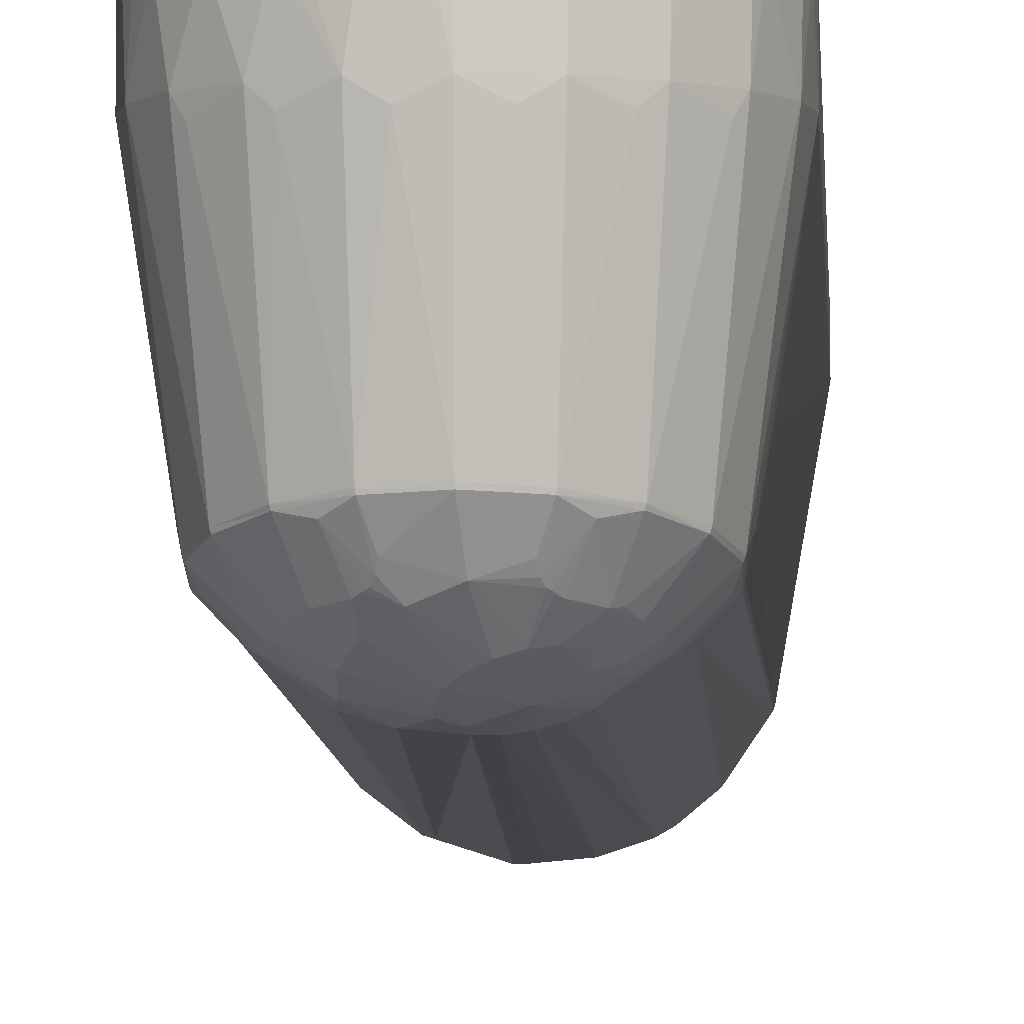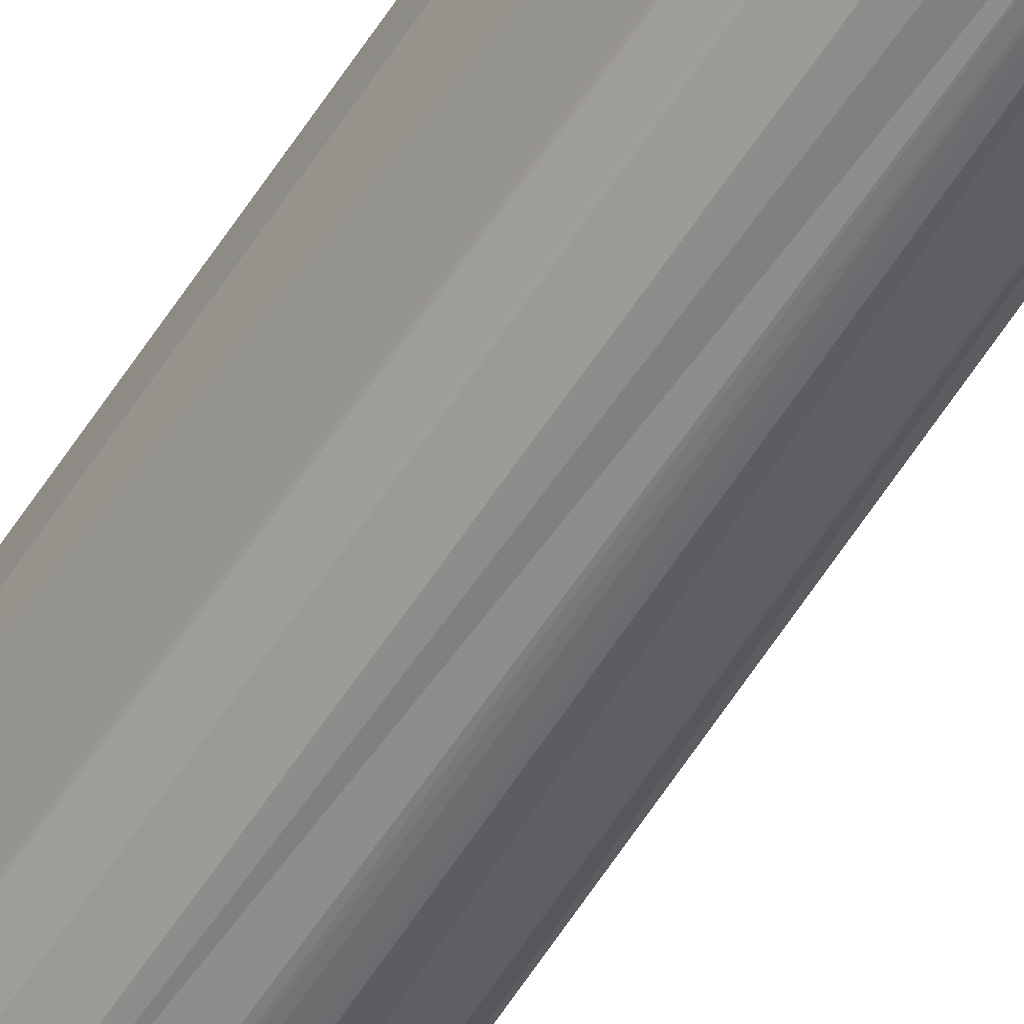
<metadata>
{"format":"obj","ext":"obj","renderer":"f3d","projection":"perspective","resolution":1024,"background":"white","views":[{"elev":-3.0,"azim":1.6,"up":"+Y"},{"elev":-55.8,"azim":-31.6,"up":"+Y"}]}
</metadata>
<code>
v 0.0785 -0.2419 -0.006146
v 0.07719 -0.2488 0.006874
v 0.07751 -0.2418 -0.01895
v 0.0354 -0.2434 0.7419
v 0.03217 -0.2438 0.7445
v 0.03938 -0.2463 0.7353
v 0.04345 -0.247 0.7285
v 0.04392 -0.2491 0.7249
v -0.04345 -0.247 0.7285
v -0.04392 -0.2491 0.7249
v -0.03938 -0.2463 0.7353
v -0.06797 -0.235 -0.04499
v -0.06057 -0.2323 -0.05523
v -0.06764 -0.2362 -0.04499
v -0.07667 -0.2425 -0.02173
v -0.07705 -0.2413 -0.02151
v -0.07354 -0.2381 -0.03346
v -0.0785 -0.2419 -0.006146
v -0.07751 -0.2418 -0.01895
v -0.07798 -0.2474 0.001751
v -0.04911 -0.2308 -0.06569
v -0.04948 -0.2293 -0.06591
v -0.03123 -0.2264 -0.07658
v 0.06174 -0.2711 -0.01404
v 0.05964 -0.2752 0.001538
v 0.04509 -0.2865 -0.01127
v 0.04298 -0.2859 -0.02002
v 0.01837 -0.2983 -0.0102
v 0.0383 -0.286 -0.0277
v 0.03156 -0.2868 -0.03368
v 0.04513 -0.2661 -0.04969
v 0.0296 -0.2686 -0.05822
v 0.002503 -0.2996 0.01498
v -0.004375 -0.3004 0.009008
v -0.009101 -0.3005 0.001111
v -0.0113 -0.2999 -0.007853
v -0.03928 -0.2909 -0.002304
v -0.03858 -0.2884 -0.02023
v -0.06212 -0.2699 -0.0166
v -0.05875 -0.2673 -0.03069
v -0.06296 -0.2682 -0.01853
v -0.03418 -0.292 0.01498
v -0.05964 -0.2752 0.001538
v -0.06174 -0.2711 -0.01404
v 0.04452 -0.2878 -0.002517
v 0.02347 -0.2882 -0.03709
v 0.01472 -0.2901 -0.03795
v 0.01228 -0.2722 -0.06121
v -0.004796 -0.2766 -0.05822
v -2.299e-05 -0.2551 -0.07359
v 0.0062 -0.2924 -0.03603
v -0.001193 -0.2947 -0.03154
v -0.01986 -0.2812 -0.04969
v -0.01598 -0.2557 -0.07167
v -0.03086 -0.2572 -0.06569
v -0.03325 -0.2572 -0.06463
v -0.03114 -0.2562 -0.06591
v -0.04059 -0.2614 -0.05716
v -0.03596 -0.256 -0.06377
v 0.01598 -0.2557 -0.07167
v 0.03086 -0.2572 -0.06569
v 0.03329 -0.2572 -0.06441
v 0.0361 -0.256 -0.06356
v 0.06797 -0.235 -0.04499
v 0.06764 -0.2362 -0.04499
v 0.05122 -0.2311 -0.0642
v 0.06193 -0.2703 -0.01596
v 0.06249 -0.2691 -0.01767
v 0.0572 -0.265 -0.03645
v 0.05838 -0.2389 -0.05395
v 0.06773 -0.2598 -0.02173
v 0.06511 -0.2643 -0.02066
v 0.0645 -0.2654 -0.02023
v -0.01069 -0.2985 -0.01682
v 0.0909 -0.1143 -0.02984
v 0.08065 -0.114 -0.05011
v 0.09277 -0.114 -0.02066
v 0.07466 -0.1143 -0.05993
v 0.05945 -0.114 -0.07402
v 0.04897 -0.1143 -0.08213
v 0.03152 -0.114 -0.0896
v -0.01706 -0.1143 -0.09408
v -0.03152 -0.114 -0.0896
v -2.301e-05 -0.114 -0.09493
v -0.04897 -0.1143 -0.08213
v -0.05945 -0.114 -0.07402
v 0.01706 -0.1143 -0.09408
v -0.07466 -0.1143 -0.05993
v -0.08065 -0.114 -0.05011
v -0.0909 -0.1143 -0.02984
v -0.09277 -0.114 -0.02066
v 0.07372 -0.1327 0.7255
v 0.06245 -0.1327 0.7468
v 0.07213 -0.1391 0.727
v 0.04523 -0.1327 0.7635
v 0.0587 -0.1391 0.7498
v 0.04583 -0.105 0.7631
v 0.02412 -0.105 0.7742
v -2.301e-05 -0.105 0.778
v 0.02375 -0.1327 0.7744
v 0.03825 -0.1391 0.7667
v -2.301e-05 -0.1327 0.778
v 0.01327 -0.1391 0.7759
v -0.02375 -0.1327 0.7744
v -0.0383 -0.105 0.768
v -0.04523 -0.1327 0.7635
v -0.05426 -0.105 0.756
v -0.06245 -0.1327 0.7468
v -0.0667 -0.105 0.7404
v -0.05613 -0.1043 0.7537
v -0.07372 -0.1327 0.7255
v -0.077 -0.104 0.7001
v -0.07765 -0.1043 0.6975
v -0.07765 -0.1043 0.7024
v -0.07157 -0.104 0.7285
v -0.07162 -0.1043 0.7302
v -0.05772 -0.104 0.7509
v -0.03704 -0.104 0.7675
v 0.03924 -0.104 0.7663
v 0.01448 -0.104 0.7757
v 0.02225 -0.1043 0.7744
v -0.0332 -0.1043 0.7703
v -0.012 -0.104 0.7761
v -0.005873 -0.1043 0.7776
v 0.04742 -0.1043 0.7616
v 0.05936 -0.104 0.749
v 0.06628 -0.1043 0.7404
v 0.07246 -0.104 0.7261
v 0.07639 -0.1043 0.7142
v 0.077 -0.104 0.7001
v -0.03825 -0.1391 0.7667
v -0.0587 -0.1391 0.7498
v -0.07213 -0.1391 0.727
v -0.07798 -0.1327 0.7018
v -0.07798 -0.105 0.7001
v -0.04017 -0.2219 0.7549
v -0.0398 -0.2234 0.7547
v -0.02117 -0.2206 0.7652
v 0.06095 -0.2328 0.7193
v 0.06095 -0.2384 0.6986
v 0.06156 -0.2314 0.7191
v 0.06156 -0.2371 0.6982
v -0.02136 -0.2191 0.7654
v -2.3e-05 -0.2181 0.769
v -2.3e-05 -0.2196 0.7688
v 0.02117 -0.2206 0.7652
v 0.02136 -0.2191 0.7654
v 0.05412 -0.2262 0.7387
v 0.04017 -0.2219 0.7549
v 0.0536 -0.2276 0.7389
v 0.0398 -0.2234 0.7547
v 0.01546 -0.2641 0.7259
v 0.02225 -0.2671 0.705
v 0.02857 -0.2643 0.7082
v 0.04654 -0.2523 0.7084
v 0.04574 -0.2525 0.711
v 0.03325 -0.261 0.7131
v 0.03563 -0.2578 0.7195
v 0.04565 -0.2519 0.7133
v -0.06095 -0.2328 0.7193
v -0.0536 -0.2276 0.7389
v -0.06156 -0.2314 0.7191
v -0.05412 -0.2262 0.7387
v -0.006294 -0.264 0.7296
v -0.02712 -0.2568 0.7319
v -0.0274 -0.2628 0.7178
v -0.0062 -0.2669 0.7225
v -0.02913 -0.2645 0.6992
v -0.02206 -0.2667 0.7042
v 0.007698 -0.2703 0.7061
v 0.015 -0.2692 0.7044
v 0.03554 -0.2549 0.7266
v 0.0281 -0.2515 0.7389
v 0.02164 -0.2515 0.743
v 0.02066 -0.2413 0.7528
v 0.02272 -0.2419 0.7515
v 0.01996 -0.2403 0.7539
v 0.01762 -0.2376 0.7564
v 0.01897 -0.2399 0.7545
v 0.01434 -0.2525 0.7447
v 0.007089 -0.2547 0.7441
v 0.000772 -0.2575 0.7411
v -0.01125 -0.2438 0.7537
v -0.0215 -0.2502 0.7445
v -0.02272 -0.2419 0.7515
v -0.03217 -0.2438 0.7445
v 0.002223 -0.2384 0.7586
v -0.01874 -0.2396 0.7547
v -0.02038 -0.2406 0.7535
v -0.01743 -0.2371 0.7569
v -0.00386 -0.2608 0.736
v -0.0354 -0.2434 0.7419
v 0.04621 -0.2522 0.7101
v 0.07176 -0.252 -0.02194
v 0.07695 -0.2432 -0.01916
v 0.09581 -0.141 0.00602
v 0.09506 -0.1457 -0.005505
v 0.09562 -0.1143 0.003886
v -0.05122 -0.2311 -0.0642
v -0.0515 -0.2299 -0.0642
v 0.03081 -0.141 -0.09088
v 0.01593 -0.1457 -0.09387
v -0.09506 -0.1457 -0.005505
v -0.0937 -0.115 -0.02087
v -0.09267 -0.141 -0.02493
v -0.09581 -0.141 0.00602
v -0.09562 -0.1143 0.003886
v 0.03184 -0.115 -0.09066
v 0.06348 -0.2672 -0.01938
v -0.001755 -0.2979 -0.02215
v 0.05837 -0.141 -0.07615
v 0.06011 -0.115 -0.07487
v -0.05061 -0.2296 -0.06505
v -0.07101 -0.1457 -0.06356
v -0.05838 -0.141 -0.07615
v 0.07705 -0.2413 -0.02151
v -0.07157 -0.104 0.6715
v -0.05634 -0.1035 0.6674
v 0.04686 -0.2408 -0.06356
v 0.04284 -0.2487 -0.06334
v -0.06302 -0.1036 0.6889
v -0.06302 -0.1036 0.7111
v -0.05543 -0.1036 0.732
v -0.04113 -0.1036 0.7491
v -0.02191 -0.1036 0.7601
v -2.001e-05 -0.1036 0.764
v 0.03755 -0.2918 0.003032
v -0.08154 -0.115 -0.05075
v -0.07662 -0.2501 0.006233
v 0.03933 -0.2534 -0.06313
v 0.04106 -0.2511 -0.06334
v -0.05075 -0.2487 0.7022
v -0.04822 -0.2511 0.7052
v -0.06095 -0.2384 0.6986
v 0.03741 -0.2541 -0.06377
v -0.01977 -0.105 0.7754
v -0.05855 -0.2391 0.709
v 0.03114 -0.2562 -0.06591
v 0.07976 -0.141 -0.05331
v 0.08154 -0.115 -0.05075
v 0.04948 -0.2293 -0.06591
v 0.04607 -0.1457 -0.08341
v 0.02191 -0.1036 0.7601
v 0.04113 -0.1036 0.7491
v 0.05634 -0.1035 0.6674
v -0.05855 -0.2386 0.7106
v 0.05543 -0.1036 0.732
v 0.06302 -0.1036 0.7111
v 0.06302 -0.1036 0.6889
v 0.07246 -0.104 0.6738
v -0.06624 -0.2624 -0.02109
v -0.04097 -0.2511 -0.06334
v -0.08795 -0.1457 -0.03645
v -0.04284 -0.2487 -0.06334
v -0.06011 -0.115 -0.07487
v -0.01327 -0.1391 0.7759
v -0.04607 -0.1457 -0.08341
v -0.0463 -0.242 -0.06356
v 0.07101 -0.1457 -0.06356
v -0.04574 -0.2525 0.7112
v 0.05061 -0.2296 -0.06505
v 0.05902 -0.2386 0.7098
v -0.01593 -0.1457 -0.09387
v -0.03081 -0.141 -0.09088
v -0.06787 -0.202 0.6956
v -2.299e-05 -0.2263 -0.08255
v -0.01069 -0.225 -0.08213
v -0.0638 -0.2251 0.7044
v 0.01069 -0.225 -0.08213
v -0.02604 -0.2275 -0.07828
v -0.07976 -0.141 -0.05331
v -0.0748 -0.105 0.7223
v 0.0937 -0.115 -0.02087
v 0.09267 -0.141 -0.02493
v 0.0515 -0.2299 -0.0642
v -0.02952 -0.2254 0.7593
v 0.04799 -0.2513 0.7056
v 0.0493 -0.2501 0.7039
v 0.01678 -0.2337 0.759
v -0.07728 -0.2416 -0.02044
v -0.07695 -0.2432 -0.01916
v -0.03994 -0.2786 -0.03987
v -0.05491 -0.261 -0.04414
v -0.06385 -0.2666 -0.01959
v -0.06469 -0.265 -0.02044
v -0.06773 -0.2598 -0.02173
v -0.07176 -0.252 -0.02194
v 0.07798 -0.1327 0.7018
v -0.04663 -0.2522 0.7082
v -0.06156 -0.2371 0.6982
v 0.08795 -0.1457 -0.03645
v 0.06787 -0.202 0.6956
v 0.07798 -0.105 0.7001
v 0.0638 -0.2251 0.7044
v 0.02952 -0.2254 0.7593
v 0.07667 -0.2425 -0.02173
v 0.07728 -0.2416 -0.02044
v 0.07662 -0.2501 0.006233
v 0.05056 -0.2489 0.7024
v -0.05814 -0.2374 -0.05481
v -0.01673 -0.2334 0.7592
v 0.04911 -0.2308 -0.06569
v 0.03123 -0.2264 -0.07658
v 0.000257 -0.2686 0.718
v -0.01495 -0.2688 0.7091
v 0.02604 -0.2275 -0.07828
v -2.301e-05 -0.141 -0.096
v 0.02815 -0.2566 0.7315
v 0.001287 -0.2703 0.7101
v -0.02226 -0.1035 0.6389
v 0.07419 -0.105 0.724
v -0.02174 -0.2912 -0.0324
v 0.04195 -0.2562 0.6922
v 0.0631 -0.105 0.7458
v -0.04185 -0.1035 0.6501
v 0.04185 -0.1035 0.6501
v -0.04546 -0.2521 0.7133
v 0.02226 -0.1035 0.6389
v -2.001e-05 -0.1035 0.635
v -0.03184 -0.115 -0.09066
v -2.301e-05 -0.115 -0.096
g obj_54438067
f 1 2 3
f 4 5 6
f 7 6 8
f 9 10 11
f 12 13 14
f 15 16 17
f 18 19 20
f 21 22 23
f 24 25 26
f 24 26 27
f 27 26 28
f 27 28 29
f 29 28 30
f 29 30 31
f 31 30 32
f 33 34 28
f 28 34 35
f 28 35 36
f 36 35 37
f 36 37 38
f 38 39 40
f 40 39 41
f 42 37 35
f 43 44 37
f 26 25 45
f 30 28 46
f 46 28 47
f 46 47 48
f 48 47 49
f 48 49 50
f 51 52 53
f 51 53 49
f 49 54 50
f 55 56 57
f 56 58 59
f 50 60 48
f 61 62 32
f 63 32 62
f 46 48 32
f 32 48 60
f 32 60 61
f 32 30 46
f 64 65 66
f 24 27 67
f 67 27 68
f 27 29 69
f 69 29 31
f 69 31 70
f 71 72 69
f 69 72 73
f 49 47 51
f 51 47 28
f 38 74 36
f 75 76 77
f 78 79 76
f 80 81 79
f 82 83 84
f 85 86 83
f 84 81 87
f 88 89 86
f 90 91 89
f 92 93 94
f 93 95 96
f 95 97 98
f 98 99 100
f 98 100 95
f 95 100 101
f 99 102 100
f 100 102 103
f 104 105 106
f 106 105 107
f 106 107 108
f 108 107 109
f 110 109 107
f 109 111 108
f 112 113 114
f 115 116 117
f 110 118 117
f 119 120 121
f 122 123 118
f 124 120 123
f 125 126 119
f 127 128 126
f 129 130 128
f 131 104 106
f 132 106 108
f 133 108 111
f 134 114 135
f 136 137 138
f 139 140 141
f 141 140 142
f 143 136 138
f 144 145 146
f 147 144 146
f 148 149 150
f 150 149 151
f 152 153 154
f 155 156 157
f 158 159 8
f 160 161 162
f 162 161 163
f 164 165 166
f 164 166 167
f 168 169 166
f 152 170 171
f 152 171 153
f 8 172 158
f 158 152 157
f 157 152 154
f 172 8 6
f 173 5 174
f 175 176 177
f 177 178 179
f 174 180 152
f 152 180 181
f 152 181 182
f 182 181 183
f 182 183 184
f 184 183 185
f 184 185 186
f 180 187 181
f 181 187 183
f 188 189 183
f 188 183 190
f 185 183 189
f 165 11 10
f 164 152 191
f 164 191 165
f 165 191 184
f 11 186 192
f 184 191 182
f 182 191 152
f 176 174 5
f 155 193 156
f 148 139 141
f 71 194 195
f 196 197 198
f 199 13 200
f 87 201 202
f 203 204 205
f 203 206 207
f 80 201 208
f 73 209 69
f 74 52 210
f 135 114 207
f 211 80 212
f 68 27 69
f 213 214 215
f 216 65 64
f 217 112 218
f 219 220 66
f 221 222 218
f 223 224 218
f 70 219 66
f 116 109 117
f 225 226 218
f 210 52 51
f 49 55 54
f 105 122 118
f 89 91 218
f 171 227 153
f 70 31 220
f 110 107 118
f 228 90 89
f 43 229 44
f 31 230 231
f 88 228 89
f 232 233 234
f 63 235 231
f 236 124 123
f 92 127 93
f 237 160 234
f 61 238 231
f 99 98 120
f 239 78 240
f 241 242 211
f 63 62 61
f 243 244 245
f 237 246 160
f 247 248 245
f 10 9 161
f 249 130 245
f 11 192 161
f 250 77 245
f 186 137 161
f 251 229 20
f 53 56 55
f 240 78 76
f 103 144 147
f 56 59 252
f 253 16 205
f 58 254 252
f 214 255 215
f 144 256 143
f 101 147 149
f 22 257 23
f 258 199 21
f 212 259 211
f 260 246 237
f 154 227 45
f 261 241 211
f 262 8 159
f 263 23 264
f 210 36 74
f 265 134 206
f 263 266 267
f 265 268 134
f 265 20 268
f 266 202 269
f 267 270 263
f 271 88 214
f 111 116 272
f 273 197 274
f 4 6 150
f 175 174 176
f 7 8 150
f 22 213 215
f 151 5 150
f 261 259 275
f 156 158 157
f 104 236 122
f 91 207 112
f 262 140 139
f 276 186 185
f 277 278 140
f 115 222 112
f 279 145 187
f 115 223 222
f 117 224 223
f 278 277 25
f 15 280 16
f 118 225 224
f 15 281 19
f 123 226 225
f 67 209 24
f 120 243 226
f 73 71 24
f 282 40 283
f 204 207 91
f 67 68 209
f 85 264 257
f 284 285 40
f 274 75 273
f 251 286 40
f 232 229 43
f 96 149 148
f 281 287 286
f 288 129 92
f 171 170 28
f 20 281 286
f 120 119 243
f 289 233 43
f 95 125 97
f 119 126 244
f 289 237 233
f 160 290 234
f 128 248 247
f 272 134 111
f 240 291 239
f 128 130 248
f 292 2 196
f 111 162 163
f 293 198 130
f 141 294 288
f 77 250 130
f 292 196 288
f 273 75 77
f 295 5 151
f 260 168 166
f 69 65 194
f 283 17 14
f 165 186 11
f 253 228 271
f 283 254 58
f 276 190 138
f 296 216 297
f 197 297 274
f 298 299 25
f 43 168 289
f 300 283 13
f 140 2 142
f 12 214 13
f 301 145 138
f 203 280 19
f 302 220 303
f 304 167 305
f 279 178 146
f 60 306 61
f 258 254 13
f 307 87 202
f 308 158 172
f 295 151 146
f 44 39 38
f 14 17 12
f 261 66 241
f 10 166 165
f 141 92 148
f 195 194 296
f 44 284 41
f 264 82 263
f 66 261 275
f 205 90 253
f 63 230 31
f 44 251 284
f 286 287 17
f 54 270 267
f 305 169 42
f 148 94 93
f 50 267 266
f 132 136 106
f 98 97 119
f 298 3 2
f 42 309 305
f 135 206 134
f 86 310 83
f 55 57 270
f 5 173 6
f 142 2 294
f 127 311 128
f 238 303 231
f 164 167 304
f 1 197 196
f 311 92 129
f 254 21 23
f 52 312 53
f 24 71 298
f 215 85 257
f 21 199 22
f 177 179 180
f 145 143 138
f 199 200 213
f 156 193 262
f 102 236 256
f 194 71 69
f 155 277 262
f 234 290 20
f 196 293 288
f 227 26 45
f 290 162 268
f 209 68 69
f 114 113 207
f 313 157 45
f 272 115 114
f 282 58 53
f 146 149 147
f 220 302 66
f 272 116 115
f 170 309 34
f 163 133 111
f 65 70 66
f 28 210 51
f 109 110 117
f 163 132 108
f 219 70 220
f 304 309 170
f 31 231 220
f 107 105 118
f 305 167 166
f 218 245 310
f 64 259 239
f 230 63 231
f 122 236 123
f 233 237 234
f 235 61 231
f 124 99 120
f 235 63 61
f 98 121 120
f 103 147 100
f 10 161 160
f 189 188 276
f 9 11 161
f 206 18 20
f 192 186 161
f 50 269 60
f 187 301 190
f 56 252 57
f 179 178 187
f 93 125 95
f 59 58 252
f 258 21 254
f 177 176 295
f 19 18 203
f 143 131 136
f 210 28 36
f 268 162 134
f 42 168 37
f 111 109 116
f 6 7 150
f 8 139 150
f 104 122 105
f 5 4 150
f 262 277 140
f 102 99 124
f 278 299 140
f 104 256 236
f 299 278 25
f 277 45 25
f 15 19 280
f 281 20 19
f 209 73 24
f 73 72 71
f 41 284 40
f 285 251 40
f 26 227 28
f 282 38 40
f 251 20 286
f 170 33 28
f 281 15 287
f 233 232 43
f 289 260 237
f 93 127 314
f 310 315 218
f 310 245 316
f 260 166 317
f 94 148 92
f 310 318 319
f 83 319 84
f 253 12 17
f 294 292 288
f 23 57 252
f 2 1 196
f 79 318 316
f 282 312 38
f 276 138 137
f 208 87 81
f 190 301 138
f 3 296 297
f 195 296 3
f 82 320 83
f 178 295 146
f 296 194 65
f 89 218 315
f 34 309 35
f 32 63 31
f 255 88 86
f 245 76 316
f 169 168 42
f 78 212 79
f 246 10 160
f 81 319 318
f 303 202 201
f 53 58 56
f 82 307 263
f 137 163 161
f 173 172 6
f 156 262 159
f 193 155 262
f 229 234 20
f 155 45 277
f 290 268 20
f 155 313 45
f 112 221 218
f 157 154 45
f 222 223 218
f 170 34 33
f 224 225 218
f 64 291 216
f 133 163 108
f 91 217 218
f 152 304 170
f 169 305 166
f 143 256 104
f 136 131 106
f 297 291 274
f 226 243 245
f 244 247 245
f 248 249 245
f 189 276 185
f 101 149 95
f 130 250 245
f 188 190 276
f 77 76 245
f 183 187 190
f 312 74 38
f 75 240 76
f 180 179 187
f 178 279 187
f 303 201 242
f 177 295 178
f 306 269 202
f 23 257 264
f 91 112 217
f 207 113 112
f 114 115 112
f 222 221 112
f 115 117 223
f 117 118 224
f 118 123 225
f 123 120 226
f 90 204 91
f 200 13 214
f 119 244 243
f 126 247 244
f 126 128 247
f 130 249 248
f 129 293 130
f 310 316 318
f 198 77 130
f 198 273 77
f 16 280 205
f 66 275 259
f 80 208 81
f 283 14 13
f 241 302 303
f 321 82 84
f 304 305 309
f 199 258 13
f 220 231 303
f 87 321 84
f 37 44 38
f 254 300 13
f 320 85 83
f 174 308 173
f 44 41 39
f 66 302 241
f 86 89 315
f 308 152 158
f 251 285 284
f 40 286 17
f 238 61 306
f 85 255 86
f 152 308 174
f 96 148 93
f 287 15 17
f 121 98 119
f 76 79 316
f 157 313 155
f 97 125 119
f 212 80 79
f 314 127 126
f 142 294 141
f 125 314 126
f 164 304 152
f 311 129 128
f 252 254 23
f 25 24 298
f 175 177 180
f 71 195 298
f 199 213 22
f 148 150 139
f 87 208 201
f 203 207 204
f 80 242 201
f 74 312 52
f 211 242 80
f 213 200 214
f 216 296 65
f 49 53 55
f 171 28 227
f 92 311 127
f 239 259 78
f 241 303 242
f 251 44 229
f 103 102 144
f 253 17 16
f 214 88 255
f 144 102 256
f 101 100 147
f 22 215 257
f 212 78 259
f 260 317 246
f 154 153 227
f 262 139 8
f 263 270 23
f 263 307 266
f 265 206 20
f 266 307 202
f 271 228 88
f 273 198 197
f 175 180 174
f 261 211 259
f 156 159 158
f 276 137 186
f 279 146 145
f 85 320 264
f 274 291 75
f 232 234 229
f 96 95 149
f 288 293 129
f 160 162 290
f 272 114 134
f 240 75 291
f 292 294 2
f 111 134 162
f 295 176 5
f 260 289 168
f 69 70 65
f 283 40 17
f 165 184 186
f 253 90 228
f 283 300 254
f 197 3 297
f 298 140 299
f 43 37 168
f 140 298 2
f 12 271 214
f 301 187 145
f 203 205 280
f 60 269 306
f 307 321 87
f 10 317 166
f 141 288 92
f 264 320 82
f 205 204 90
f 54 55 270
f 50 54 267
f 132 163 136
f 298 195 3
f 42 35 309
f 135 207 206
f 86 315 310
f 238 306 303
f 1 3 197
f 215 255 85
f 145 144 143
f 102 124 236
f 196 198 293
f 282 283 58
f 146 151 149
f 218 226 245
f 64 66 259
f 206 203 18
f 50 266 269
f 93 314 125
f 143 104 131
f 83 310 319
f 253 271 12
f 23 270 57
f 79 81 318
f 282 53 312
f 246 317 10
f 81 84 319
f 303 306 202
f 82 321 307
f 137 136 163
f 173 308 172
f 64 239 291
f 297 216 291

</code>
